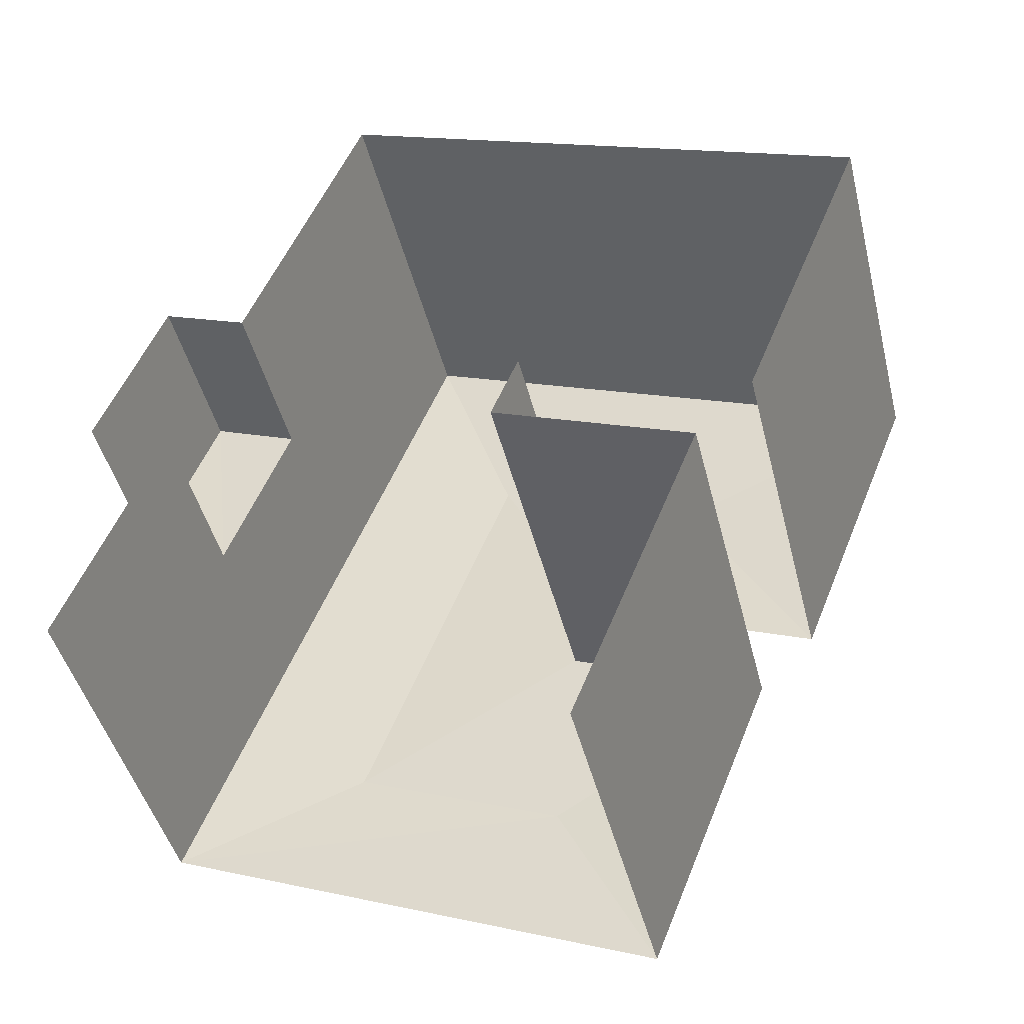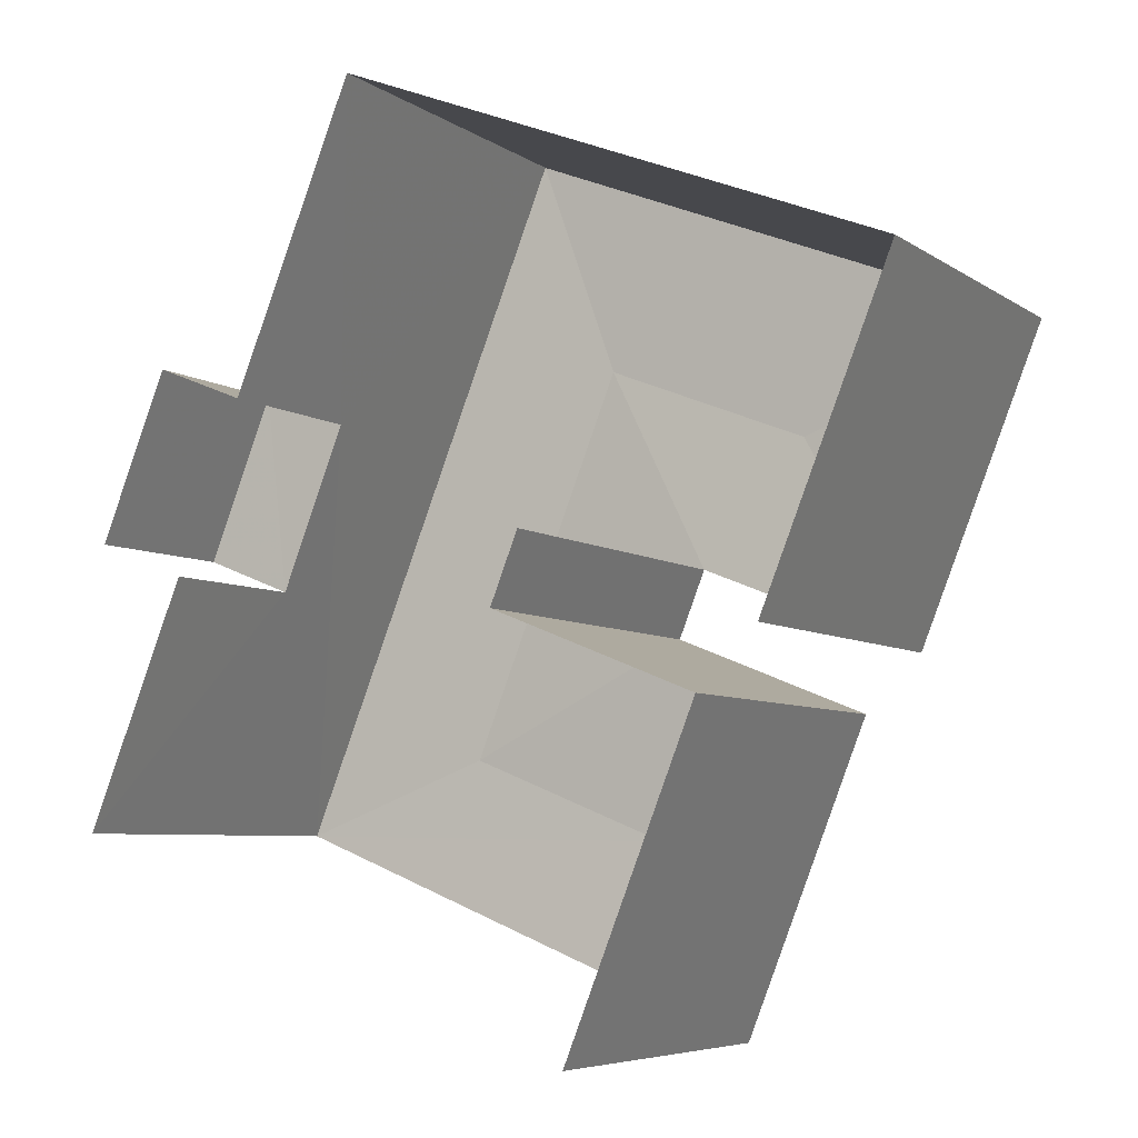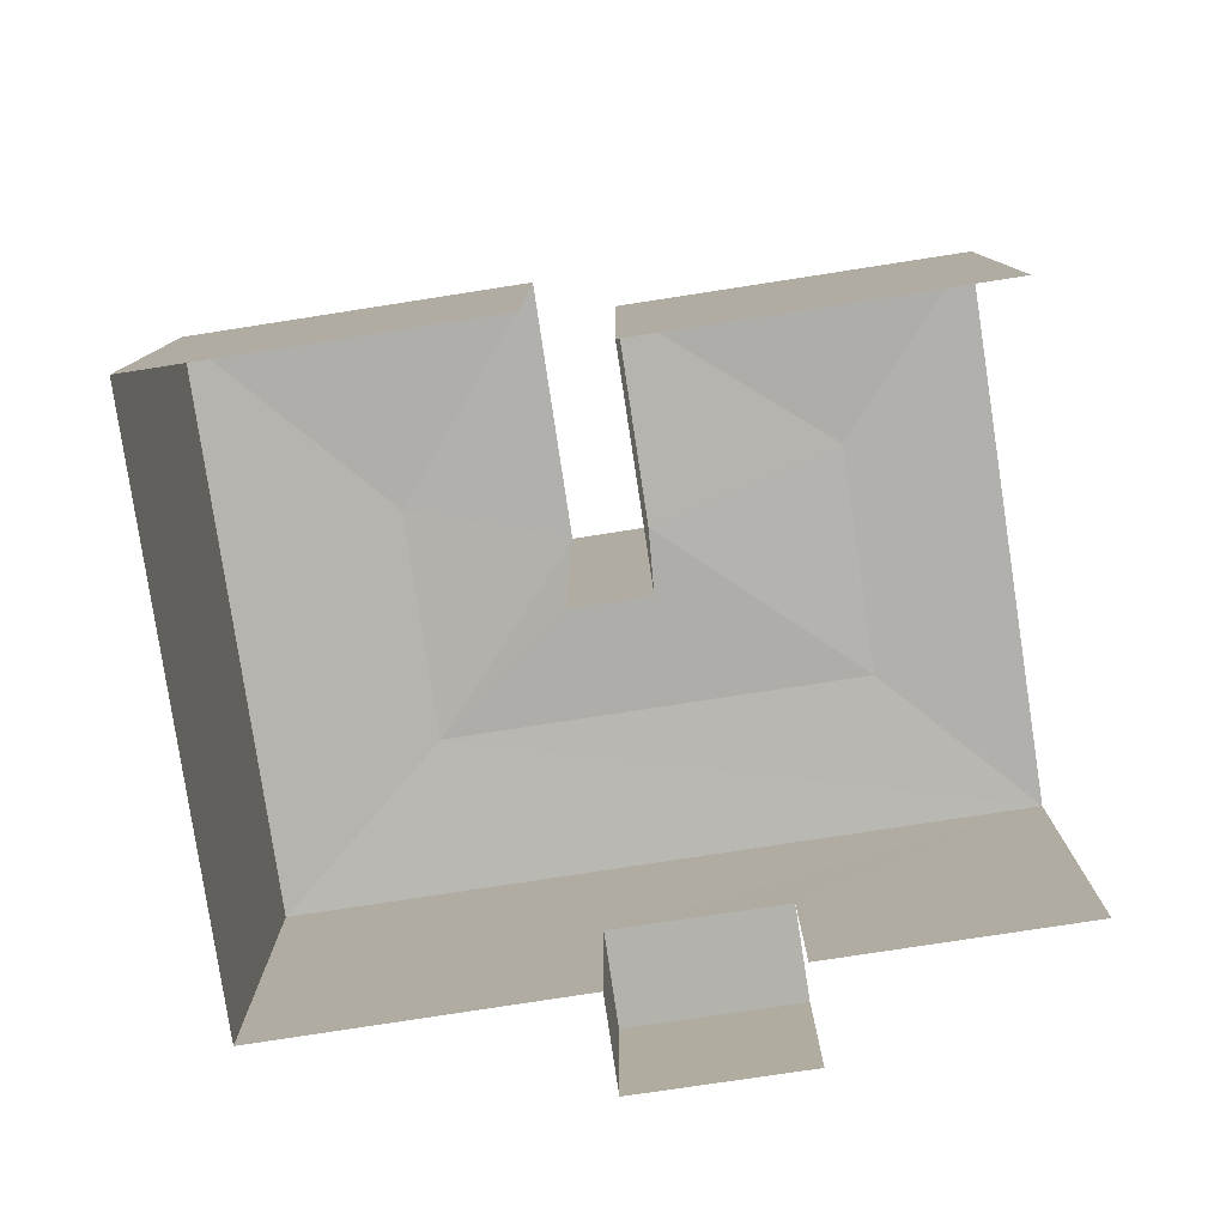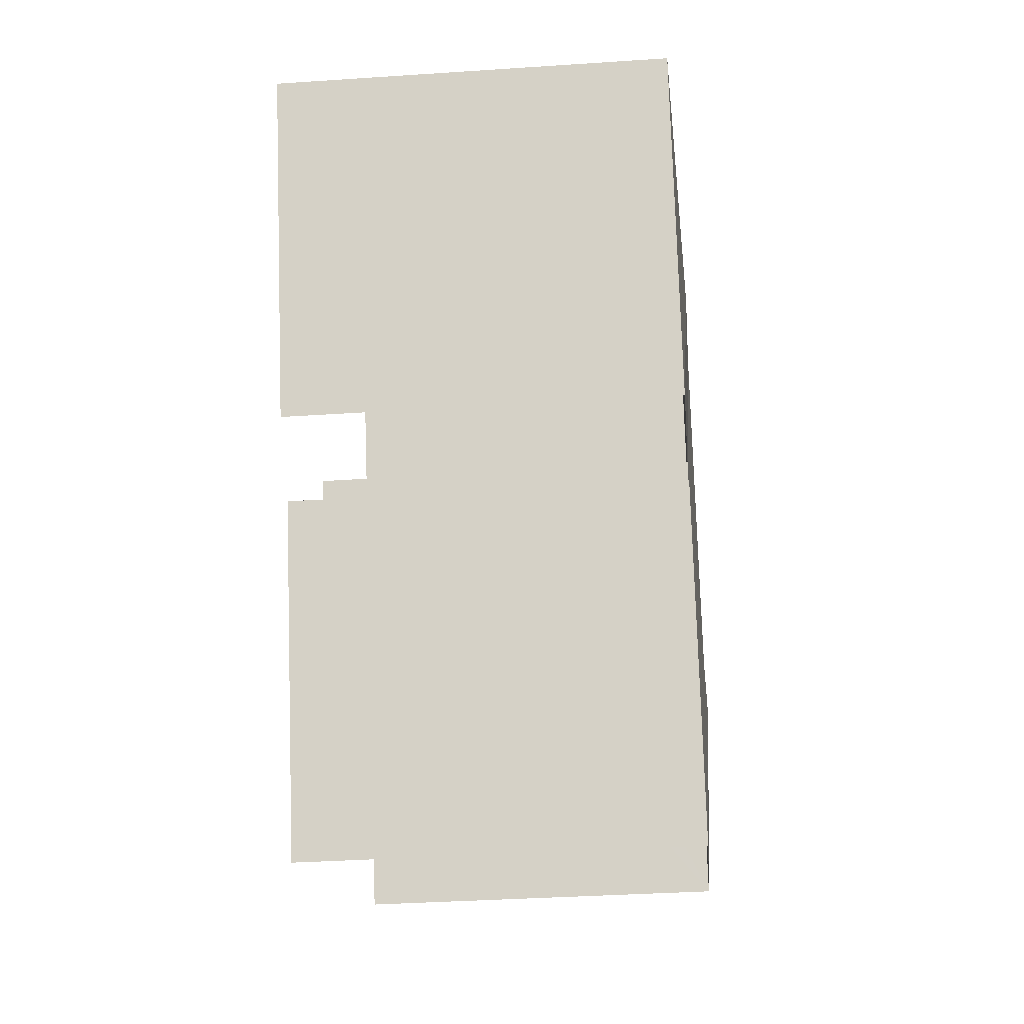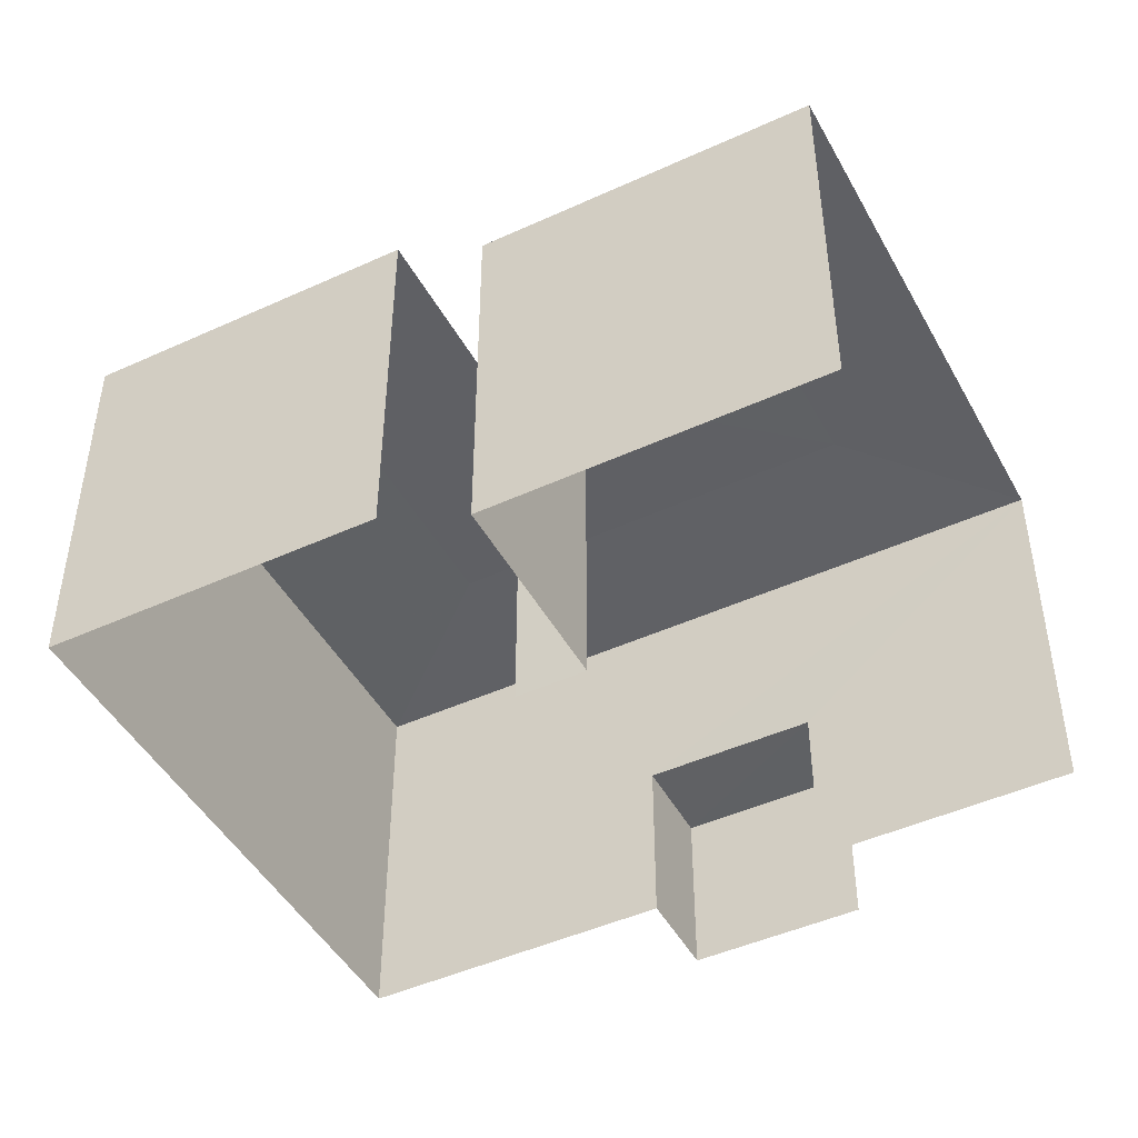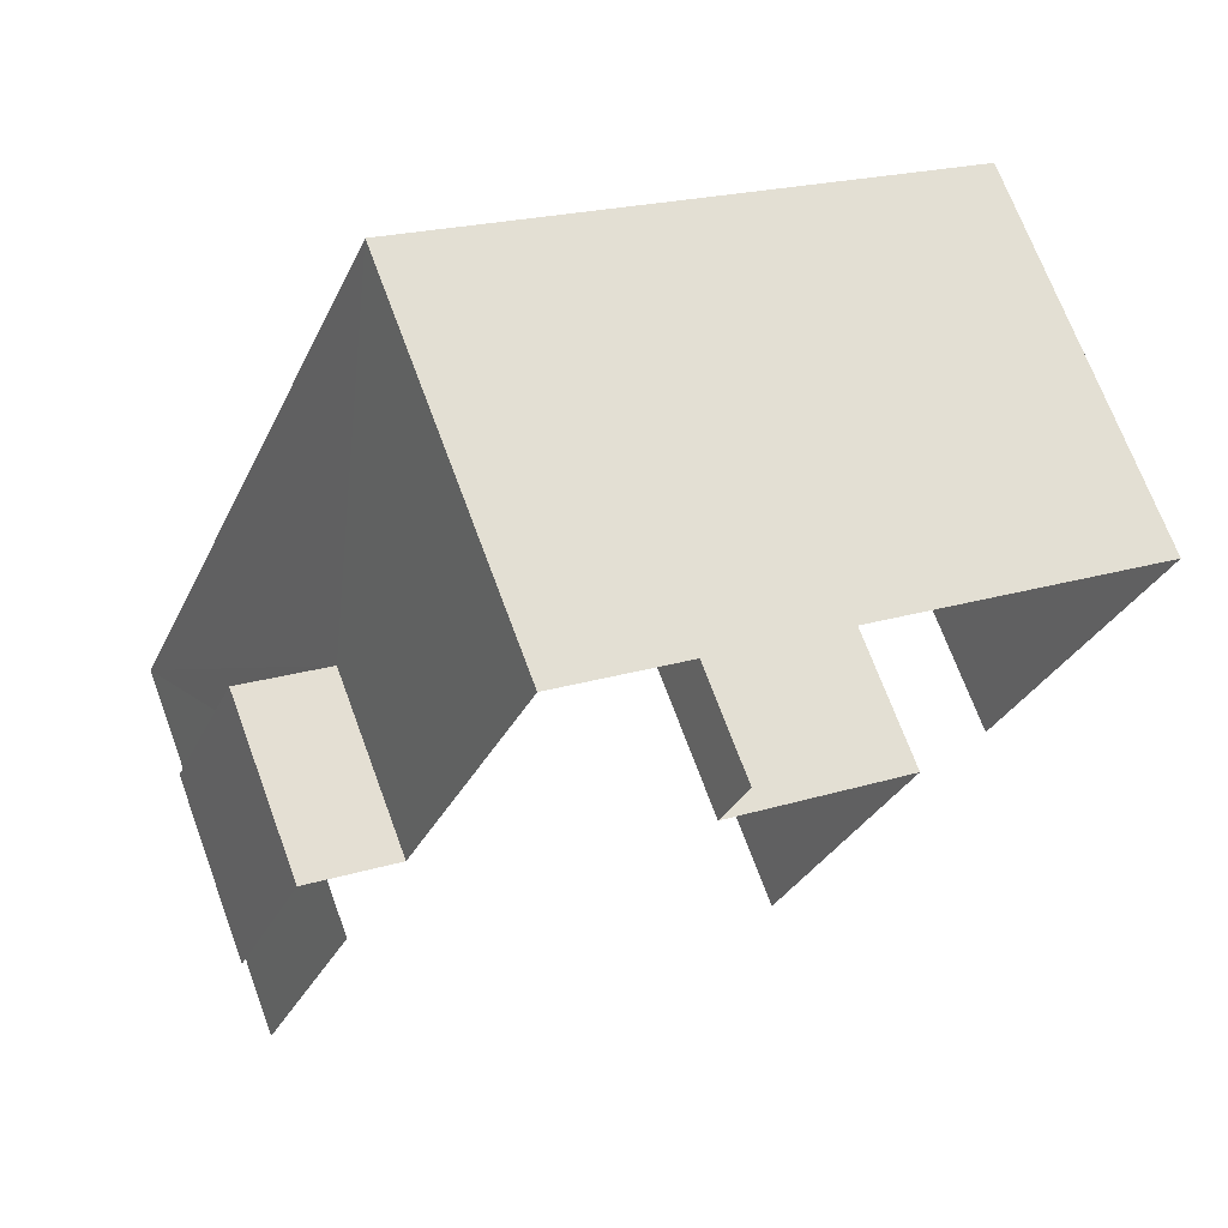
<metadata>
{"format":"obj","ext":"obj","renderer":"f3d","projection":"perspective","resolution":1024,"background":"white","views":[{"elev":-44.7,"azim":-166.2,"up":"+Y"},{"elev":-6.3,"azim":-151.6,"up":"+Y"},{"elev":-79.7,"azim":-59.6,"up":"+Z"},{"elev":-35.3,"azim":-84.9,"up":"+Y"},{"elev":-46.4,"azim":-40.7,"up":"+Z"},{"elev":69.6,"azim":159.8,"up":"+Y"}]}
</metadata>
<code>
v -2.251e+05 -1.281e+05 13.1
v -2.251e+05 -1.281e+05 13.1
v -2.251e+05 -1.281e+05 13.1
v -2.251e+05 -1.281e+05 13.1
v -2.251e+05 -1.281e+05 13.1
v -2.251e+05 -1.281e+05 13.1
v -2.251e+05 -1.281e+05 13.1
v -2.251e+05 -1.281e+05 13.1
v -2.251e+05 -1.281e+05 13.1
v -2.251e+05 -1.281e+05 13.1
v -2.251e+05 -1.281e+05 13.1
v -2.251e+05 -1.281e+05 13.1
v -2.251e+05 -1.281e+05 19.91
v -2.251e+05 -1.281e+05 19.78
v -2.251e+05 -1.281e+05 19.78
v -2.251e+05 -1.281e+05 19.78
v -2.251e+05 -1.281e+05 19.78
v -2.251e+05 -1.281e+05 19.91
v -2.251e+05 -1.281e+05 19.91
v -2.251e+05 -1.281e+05 19.78
v -2.251e+05 -1.281e+05 19.91
v -2.251e+05 -1.281e+05 19.78
v -2.251e+05 -1.281e+05 19.78
v -2.251e+05 -1.281e+05 16.18
v -2.251e+05 -1.281e+05 16.18
v -2.251e+05 -1.281e+05 16.18
v -2.251e+05 -1.281e+05 16.18
v -2.251e+05 -1.281e+05 19.78
f 1 2 3
f 4 1 3
f 5 6 7
f 2 6 3
f 5 7 8
f 9 10 11
f 9 11 12
f 12 11 5
f 3 6 11
f 11 6 5
f 28 4 3
f 23 28 3
f 20 9 12
f 20 15 9
f 5 8 25
f 24 5 25
f 13 14 15
f 16 17 18
f 19 16 18
f 13 15 20
f 21 13 20
f 19 22 21
f 19 23 22
f 22 14 13
f 21 22 13
f 24 25 26
f 27 24 26
f 18 23 19
f 18 28 23
f 20 16 19
f 21 20 19
f 18 17 28
f 6 26 7
f 6 27 26
f 15 10 9
f 15 14 10
f 26 8 7
f 26 25 8
f 24 12 5
f 12 24 20
f 6 2 27
f 16 20 27
f 2 16 27
f 27 20 24
f 14 11 10
f 14 22 11
f 16 2 1
f 17 16 1
f 22 3 11
f 22 23 3
f 17 1 4
f 28 17 4

</code>
